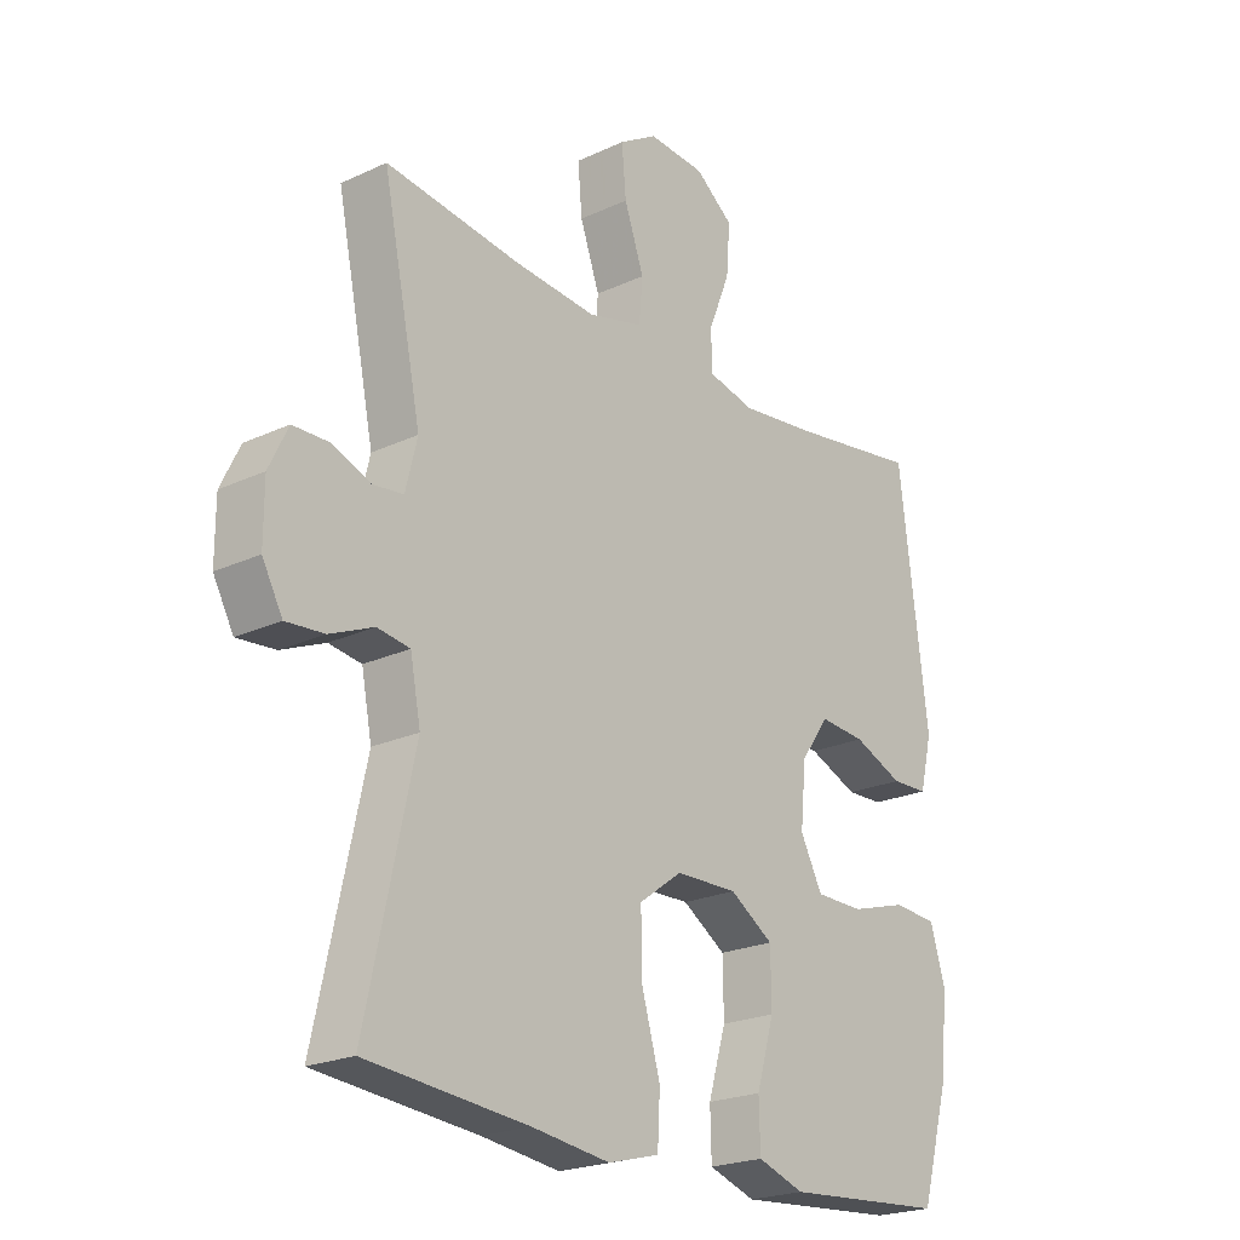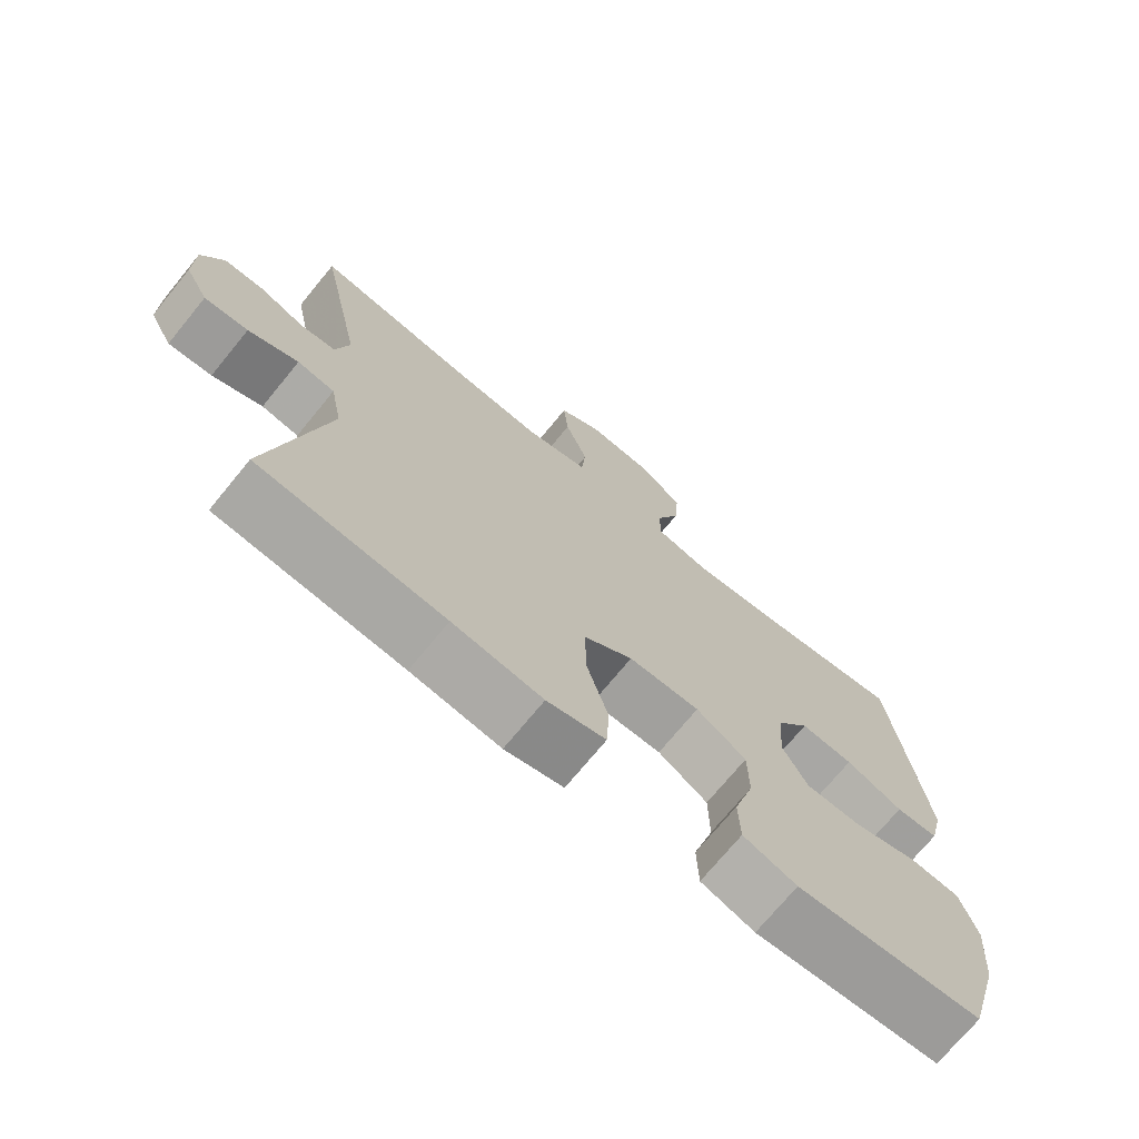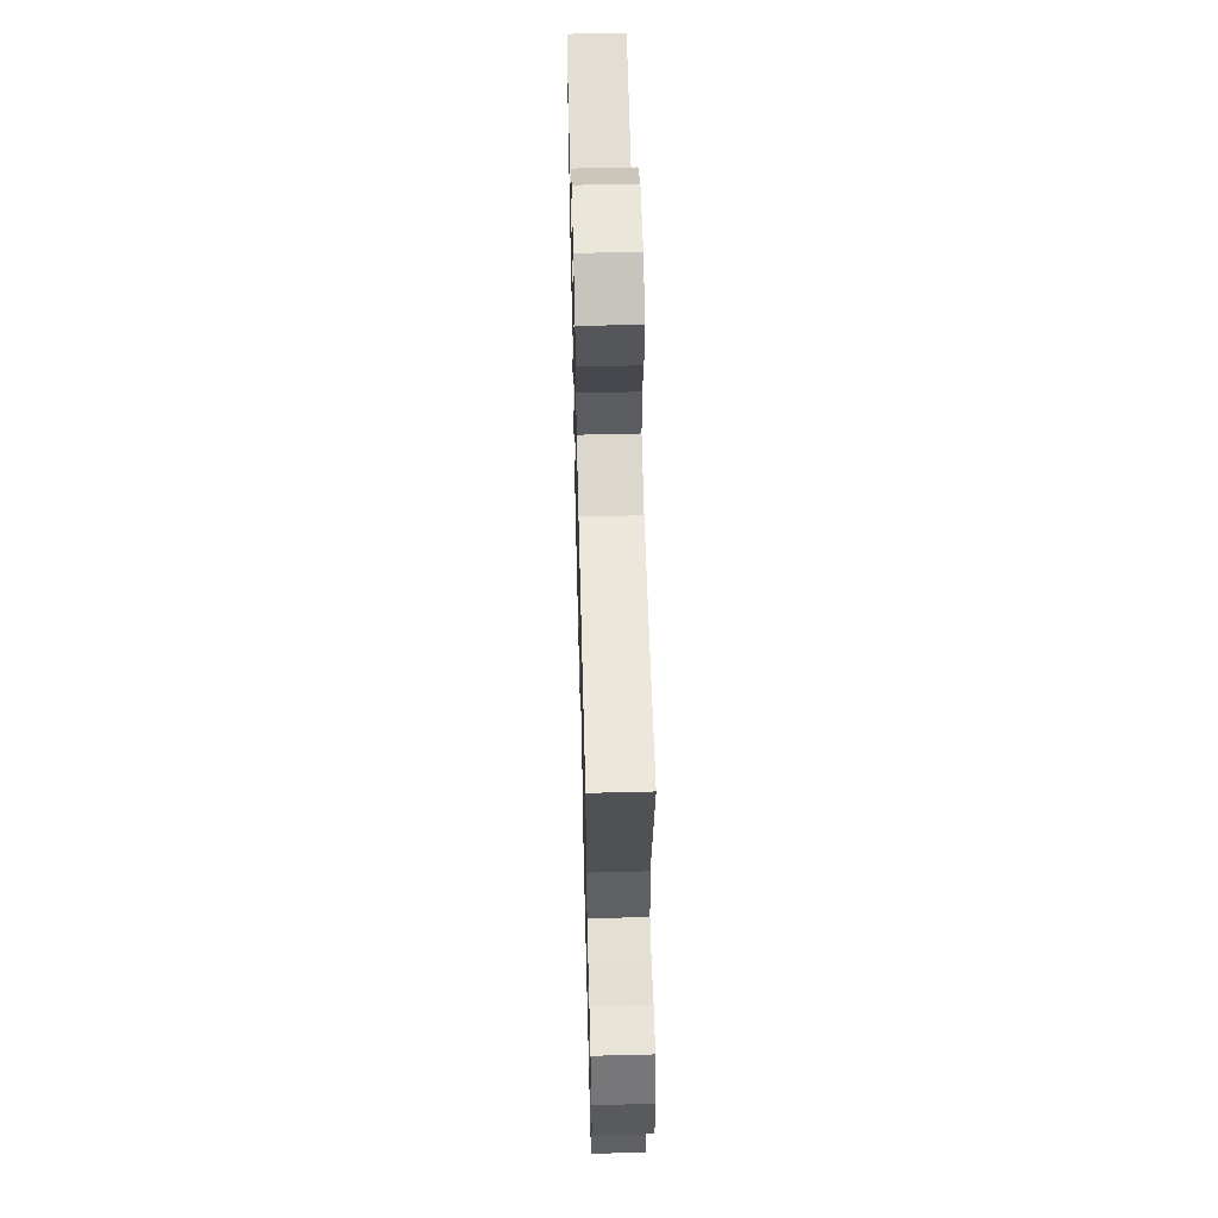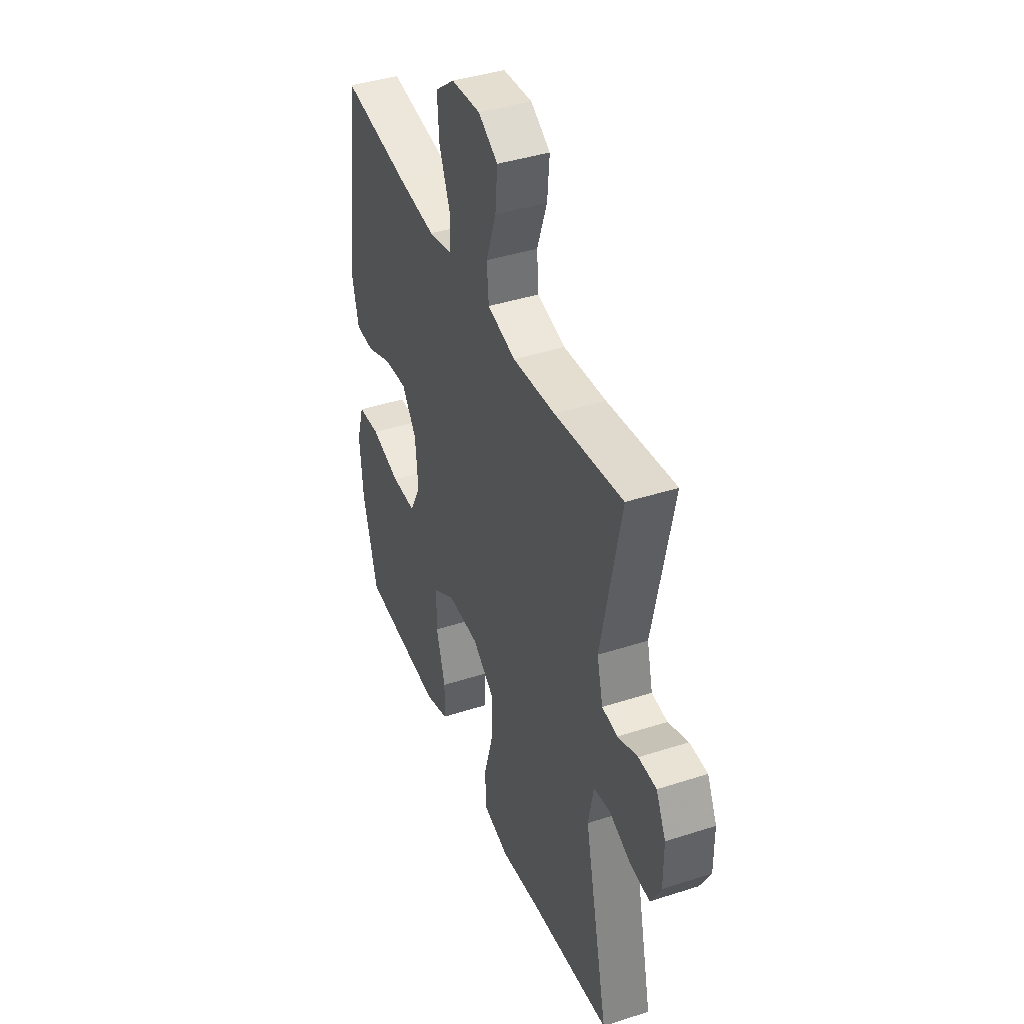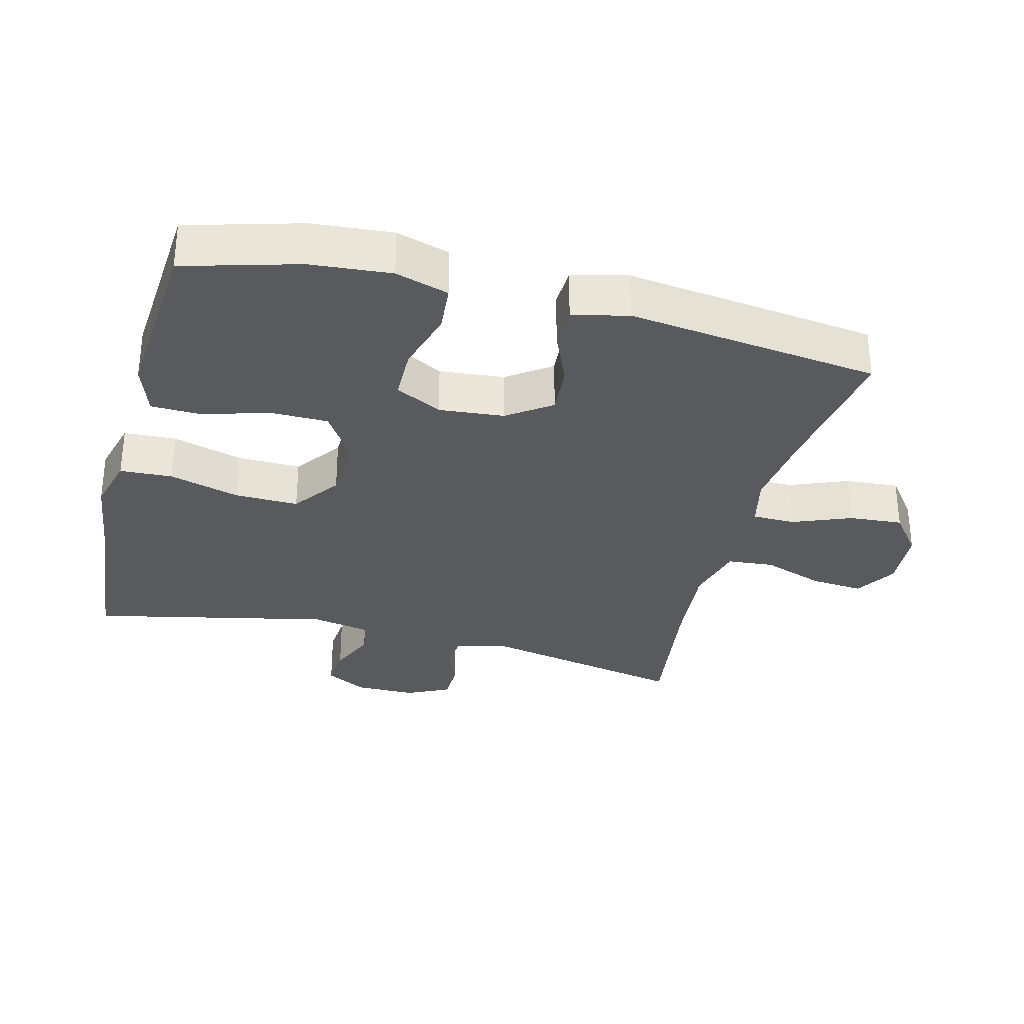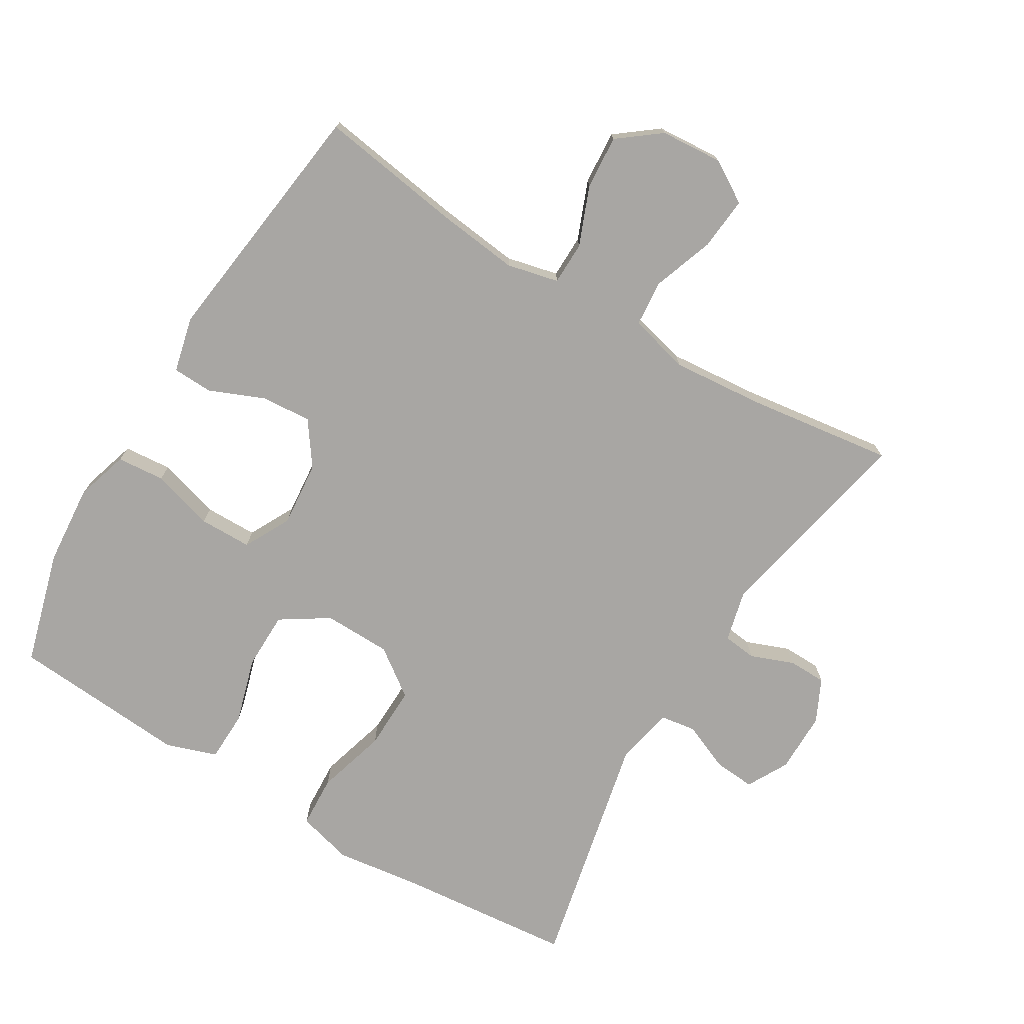
<metadata>
{"format":"obj","ext":"obj","renderer":"f3d","projection":"perspective","resolution":1024,"background":"white","views":[{"elev":-22.1,"azim":129.1,"up":"+Z"},{"elev":-72.3,"azim":140.7,"up":"+Z"},{"elev":58.8,"azim":88.5,"up":"+Z"},{"elev":41.1,"azim":68.5,"up":"+Z"},{"elev":-31.6,"azim":-104.4,"up":"+Y"},{"elev":-74.3,"azim":-31.1,"up":"+Y"}]}
</metadata>
<code>
v -0.5 0.07 0.5
v -0.286 0.07 0.468
v -0.165 0.07 0.454
v -0.088 0.07 0.472
v -0.087 0.07 0.536
v -0.122 0.07 0.623
v -0.128 0.07 0.703
v -0.066 0.07 0.751
v 0.027 0.07 0.758
v 0.089 0.07 0.72
v 0.082 0.07 0.641
v 0.05 0.07 0.55
v 0.056 0.07 0.481
v 0.146 0.07 0.458
v 0.282 0.07 0.47
v 0.5 0.07 0.5
v 0.437 0.07 0.192
v 0.456 0.07 0.115
v 0.506 0.07 0.109
v 0.57 0.07 0.134
v 0.627 0.07 0.133
v 0.658 0.07 0.069
v 0.658 0.07 -0.022
v 0.625 0.07 -0.083
v 0.563 0.07 -0.078
v 0.492 0.07 -0.048
v 0.439 0.07 -0.056
v 0.422 0.07 -0.144
v 0.5 0.07 -0.5
v 0.238 0.07 -0.525
v 0.111 0.07 -0.542
v 0.028 0.07 -0.52
v 0.024 0.07 -0.442
v 0.054 0.07 -0.337
v 0.056 0.07 -0.242
v -0.014 0.07 -0.191
v -0.115 0.07 -0.189
v -0.186 0.07 -0.235
v -0.187 0.07 -0.321
v -0.158 0.07 -0.419
v -0.16 0.07 -0.494
v -0.236 0.07 -0.52
v -0.354 0.07 -0.511
v -0.5 0.07 -0.5
v -0.548 0.07 -0.33
v -0.558 0.07 -0.21
v -0.534 0.07 -0.131
v -0.463 0.07 -0.125
v -0.37 0.07 -0.152
v -0.292 0.07 -0.151
v -0.256 0.07 -0.082
v -0.265 0.07 0.015
v -0.311 0.07 0.08
v -0.386 0.07 0.074
v -0.467 0.07 0.04
v -0.527 0.07 0.042
v -0.547 0.07 0.125
v -0.5 0 0.5
v -0.286 0 0.468
v -0.165 0 0.454
v -0.088 0 0.472
v -0.087 0 0.536
v -0.122 0 0.623
v -0.128 0 0.703
v -0.066 0 0.751
v 0.027 0 0.758
v 0.089 0 0.72
v 0.082 0 0.641
v 0.05 0 0.55
v 0.056 0 0.481
v 0.146 0 0.458
v 0.282 0 0.47
v 0.5 0 0.5
v 0.437 0 0.192
v 0.456 0 0.115
v 0.506 0 0.109
v 0.57 0 0.134
v 0.627 0 0.133
v 0.658 0 0.069
v 0.658 0 -0.022
v 0.625 0 -0.083
v 0.563 0 -0.078
v 0.492 0 -0.048
v 0.439 0 -0.056
v 0.422 0 -0.144
v 0.5 0 -0.5
v 0.238 0 -0.525
v 0.111 0 -0.542
v 0.028 0 -0.52
v 0.024 0 -0.442
v 0.054 0 -0.337
v 0.056 0 -0.242
v -0.014 0 -0.191
v -0.115 0 -0.189
v -0.186 0 -0.235
v -0.187 0 -0.321
v -0.158 0 -0.419
v -0.16 0 -0.494
v -0.236 0 -0.52
v -0.354 0 -0.511
v -0.5 0 -0.5
v -0.548 0 -0.33
v -0.558 0 -0.21
v -0.534 0 -0.131
v -0.463 0 -0.125
v -0.37 0 -0.152
v -0.292 0 -0.151
v -0.256 0 -0.082
v -0.265 0 0.015
v -0.311 0 0.08
v -0.386 0 0.074
v -0.467 0 0.04
v -0.527 0 0.042
v -0.547 0 0.125
f 54 55 56 57
f 53 54 57 1
f 52 53 1 2
f 51 52 2 3
f 46 47 48 49
f 46 49 50
f 43 44 45 46
f 43 46 50
f 42 43 50 51
f 39 40 41 42
f 38 39 42 51
f 31 32 33 34
f 30 31 34 35
f 28 29 30 35
f 27 28 35 36
f 23 24 25 26
f 23 26 27
f 22 23 27
f 19 20 21 22
f 18 19 22 27
f 17 18 27 36
f 15 16 17 36
f 9 10 11 12
f 9 12 13
f 8 9 13
f 5 6 7 8
f 4 5 8 13
f 3 4 13 14
f 37 38 51 3
f 14 15 36 37
f 3 14 37
f 114 113 112 111
f 58 114 111 110
f 59 58 110 109
f 60 59 109 108
f 106 105 104 103
f 107 106 103
f 103 102 101 100
f 107 103 100
f 108 107 100 99
f 99 98 97 96
f 108 99 96 95
f 91 90 89 88
f 92 91 88 87
f 92 87 86 85
f 93 92 85 84
f 83 82 81 80
f 84 83 80
f 84 80 79
f 79 78 77 76
f 84 79 76 75
f 93 84 75 74
f 93 74 73 72
f 69 68 67 66
f 70 69 66
f 70 66 65
f 65 64 63 62
f 70 65 62 61
f 71 70 61 60
f 60 108 95 94
f 94 93 72 71
f 94 71 60
f 1 58 59 2
f 2 59 60 3
f 3 60 61 4
f 4 61 62 5
f 5 62 63 6
f 6 63 64 7
f 7 64 65 8
f 8 65 66 9
f 9 66 67 10
f 10 67 68 11
f 11 68 69 12
f 12 69 70 13
f 13 70 71 14
f 14 71 72 15
f 15 72 73 16
f 16 73 74 17
f 17 74 75 18
f 18 75 76 19
f 19 76 77 20
f 20 77 78 21
f 21 78 79 22
f 22 79 80 23
f 23 80 81 24
f 24 81 82 25
f 25 82 83 26
f 26 83 84 27
f 27 84 85 28
f 28 85 86 29
f 29 86 87 30
f 30 87 88 31
f 31 88 89 32
f 32 89 90 33
f 33 90 91 34
f 34 91 92 35
f 35 92 93 36
f 36 93 94 37
f 37 94 95 38
f 38 95 96 39
f 39 96 97 40
f 40 97 98 41
f 41 98 99 42
f 42 99 100 43
f 43 100 101 44
f 44 101 102 45
f 45 102 103 46
f 46 103 104 47
f 47 104 105 48
f 48 105 106 49
f 49 106 107 50
f 50 107 108 51
f 51 108 109 52
f 52 109 110 53
f 53 110 111 54
f 54 111 112 55
f 55 112 113 56
f 56 113 114 57
f 57 114 58 1

</code>
